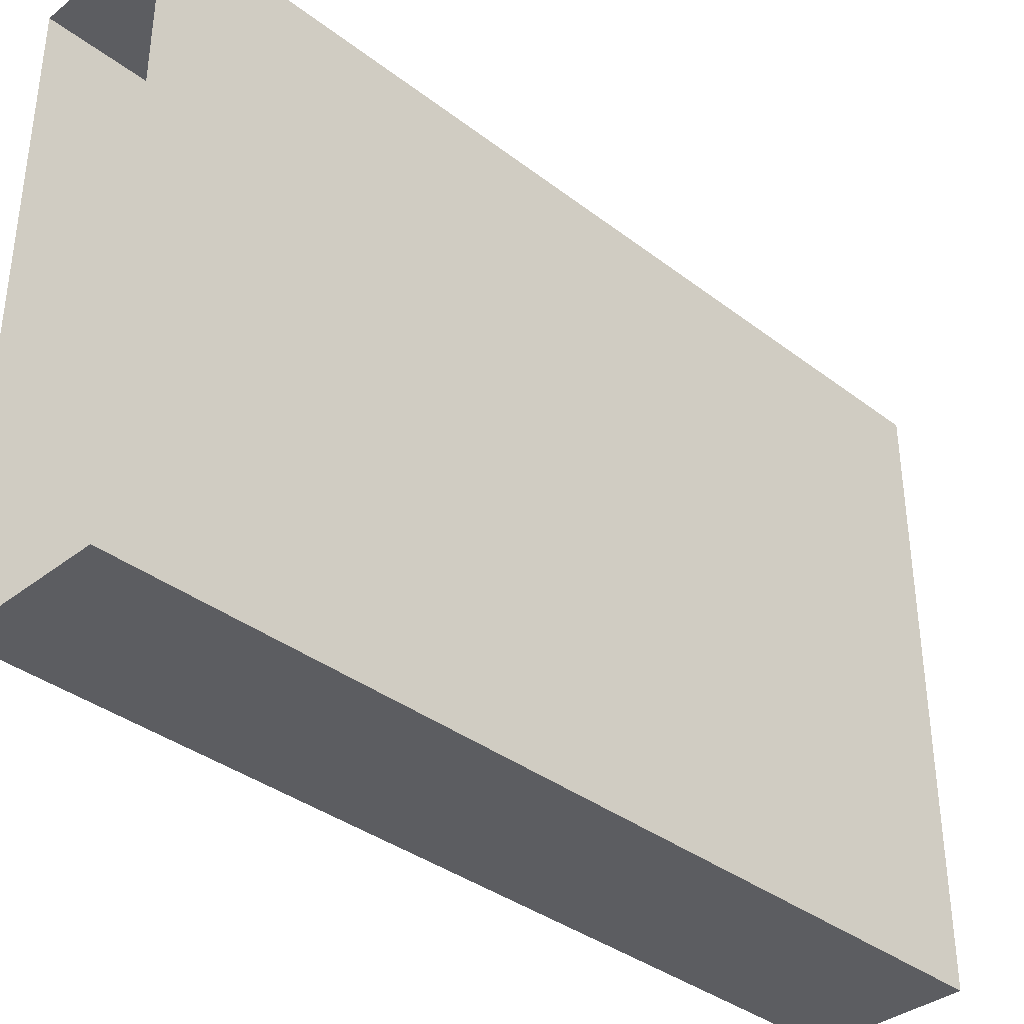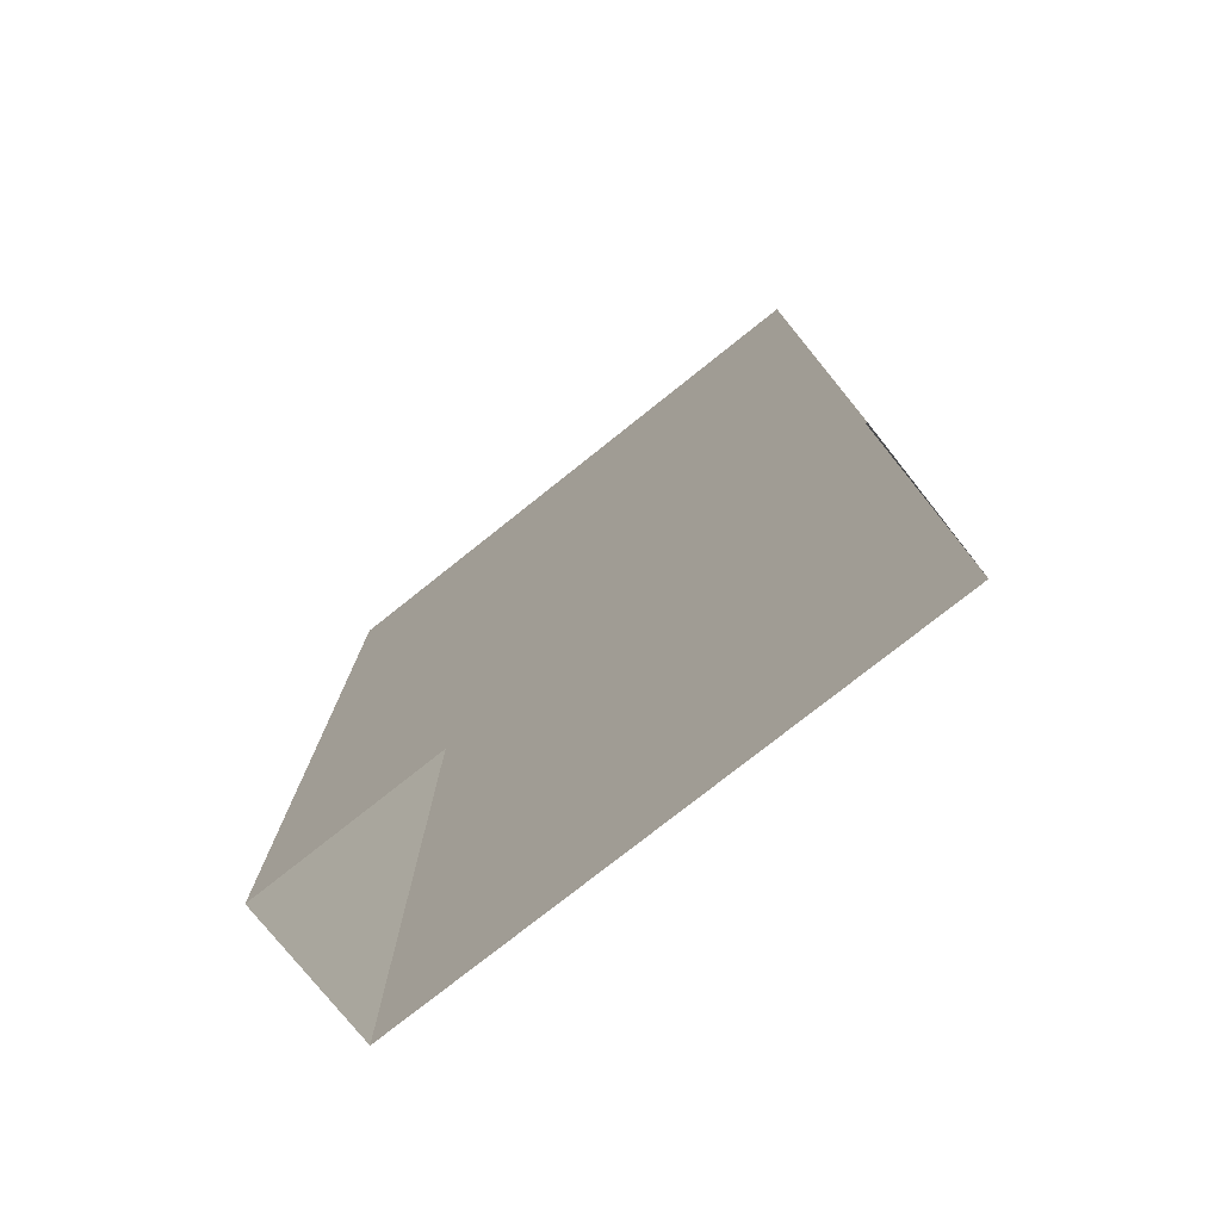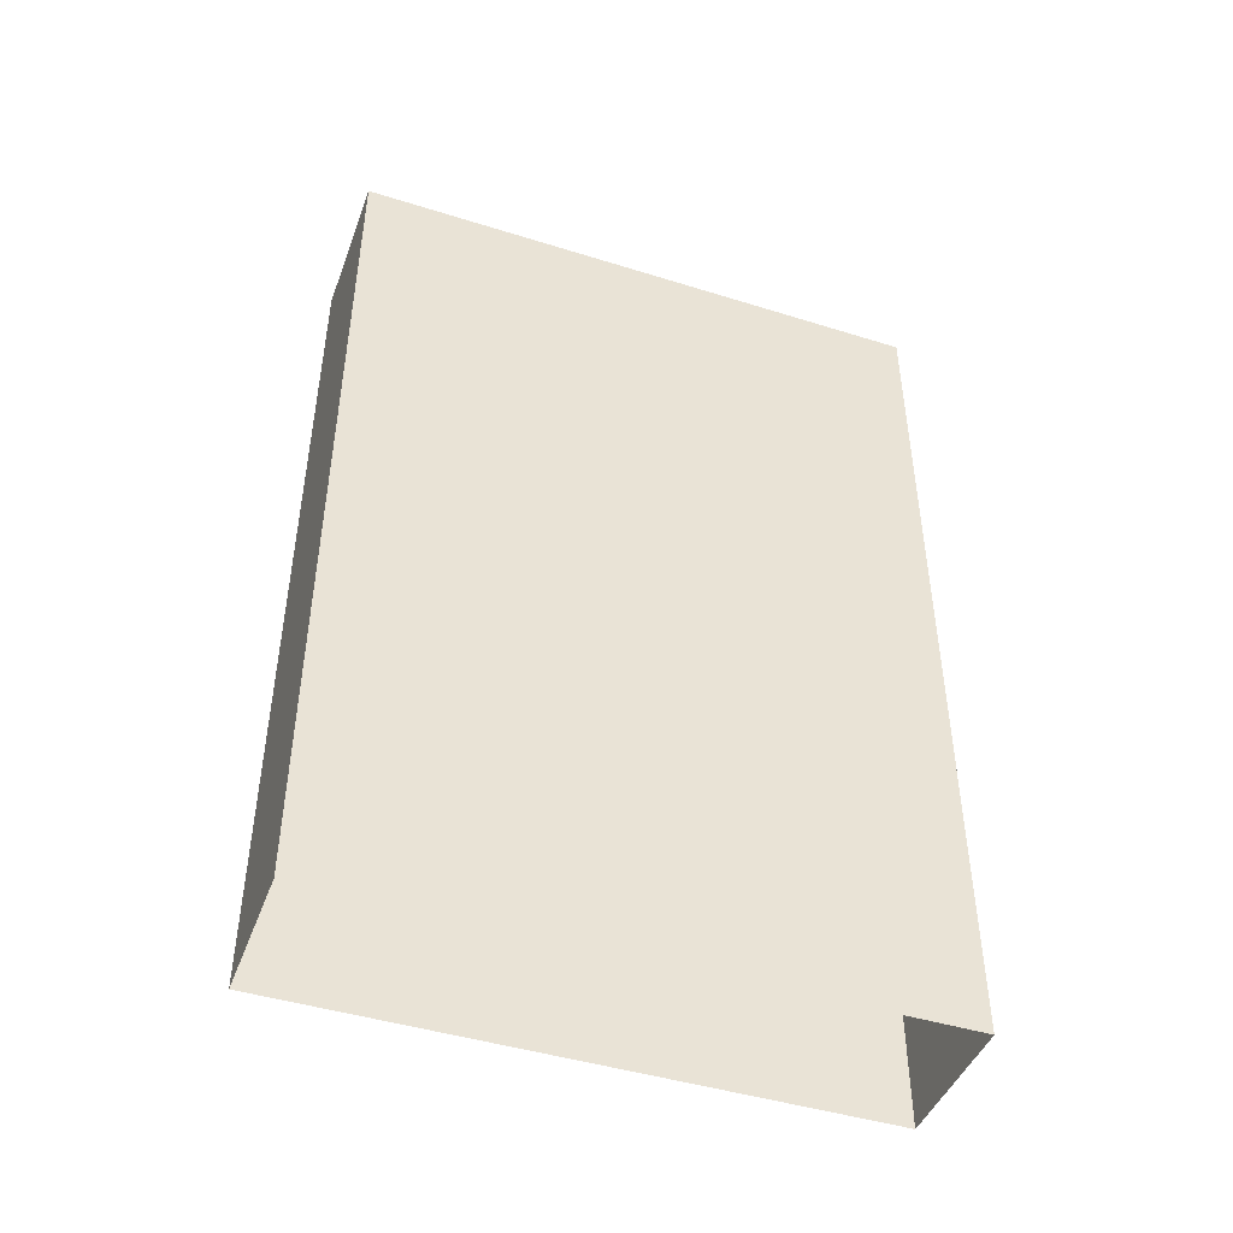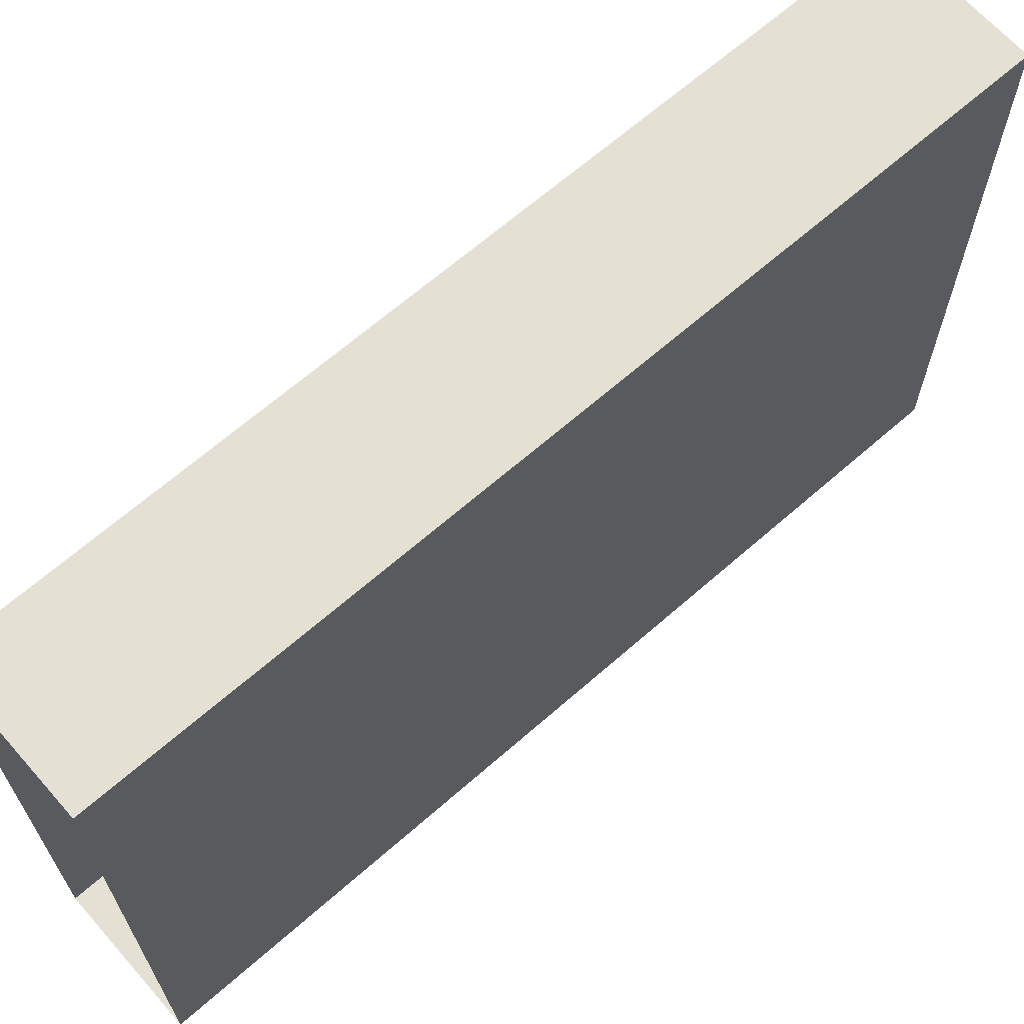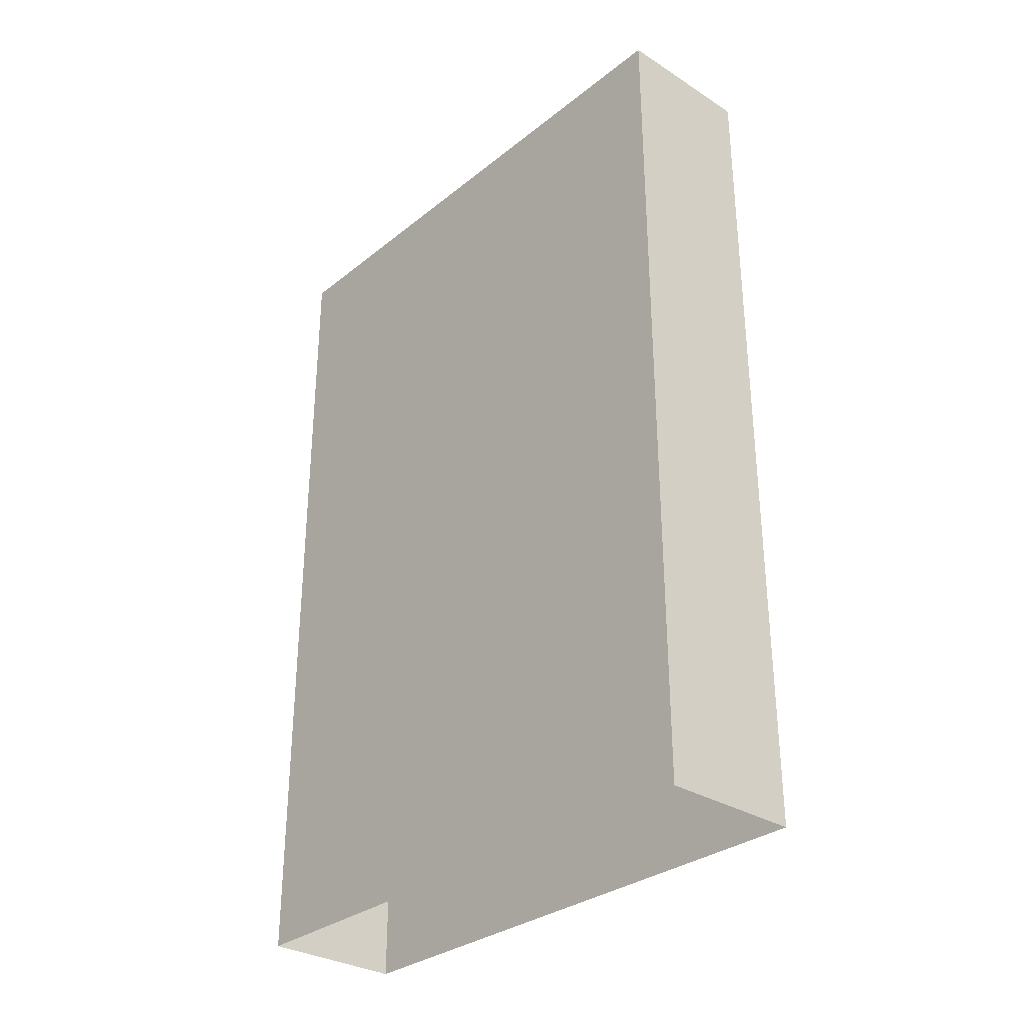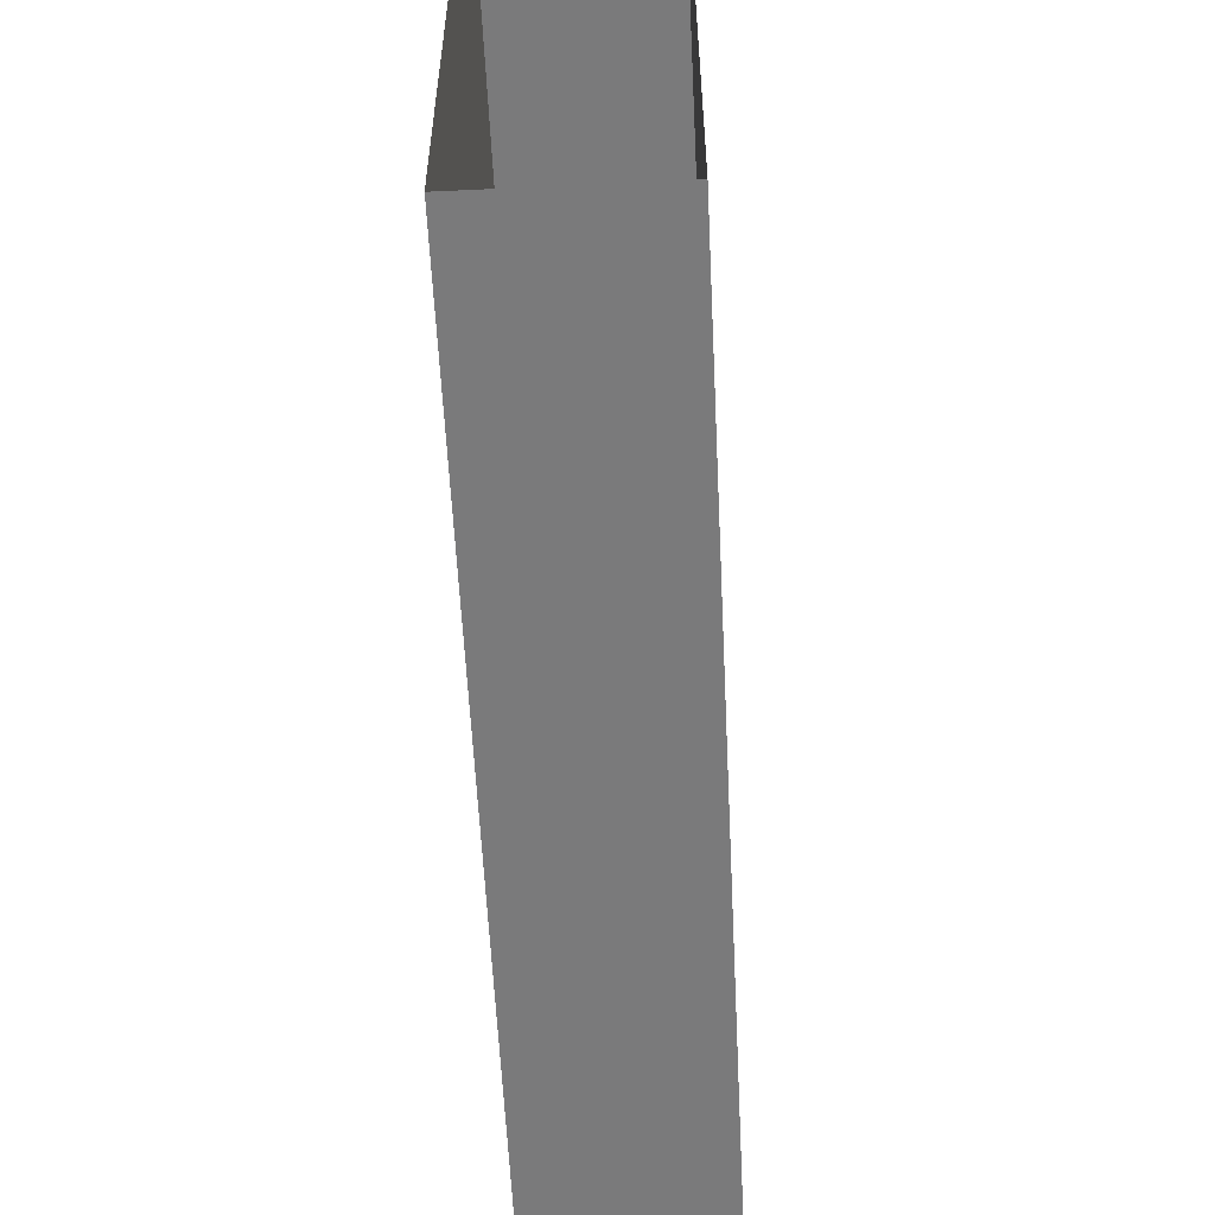
<metadata>
{"format":"obj","ext":"obj","renderer":"f3d","projection":"perspective","resolution":1024,"background":"white","views":[{"elev":-36.6,"azim":45.3,"up":"+Z"},{"elev":-77.0,"azim":128.5,"up":"+Y"},{"elev":-45.0,"azim":-109.9,"up":"+Y"},{"elev":66.0,"azim":48.6,"up":"+Z"},{"elev":-31.3,"azim":-41.8,"up":"+Y"},{"elev":-58.1,"azim":2.8,"up":"+Z"}]}
</metadata>
<code>
o Wall_parts_S
g Wall_parts_S
v 0 0 0
v 0 0 2
v 0 3 0
v 0 3 2
v -0.4999 0 2
v -0.4999 3 2
v -0.4999 0 9.99e-05
v -0.4999 3 9.99e-05
g Wall_parts_S
f 3 4 2 1
f 6 5 2 4
f 8 7 5 6
f 3 1 7 8

</code>
